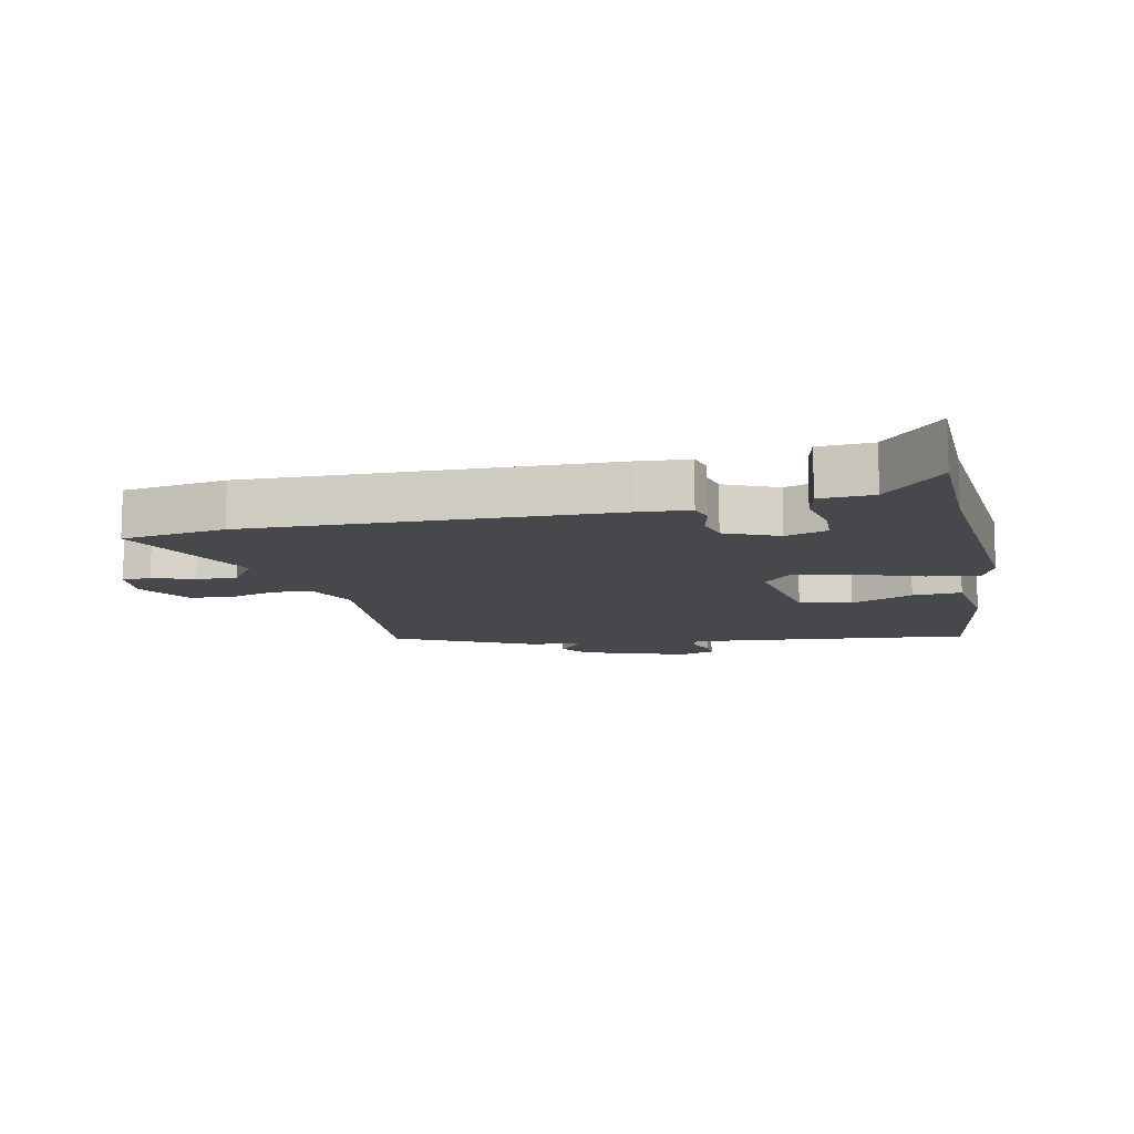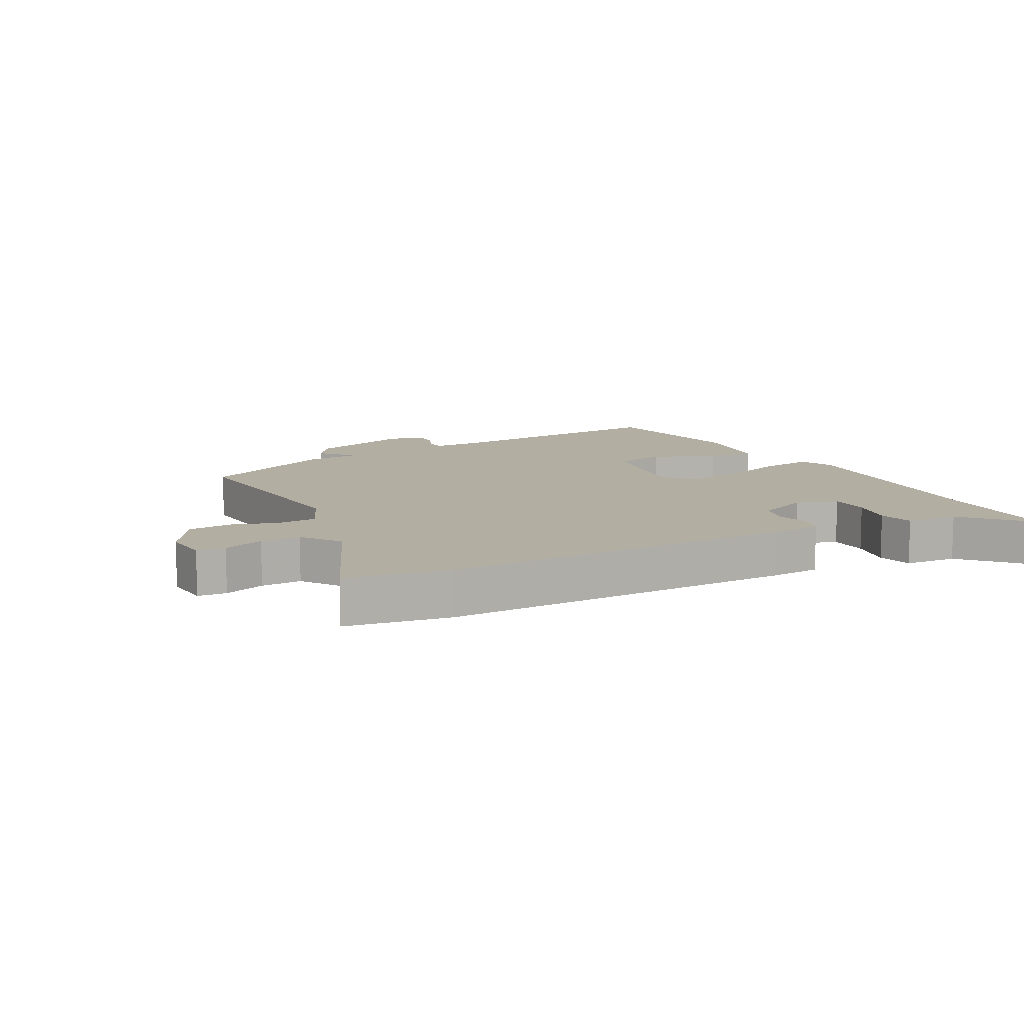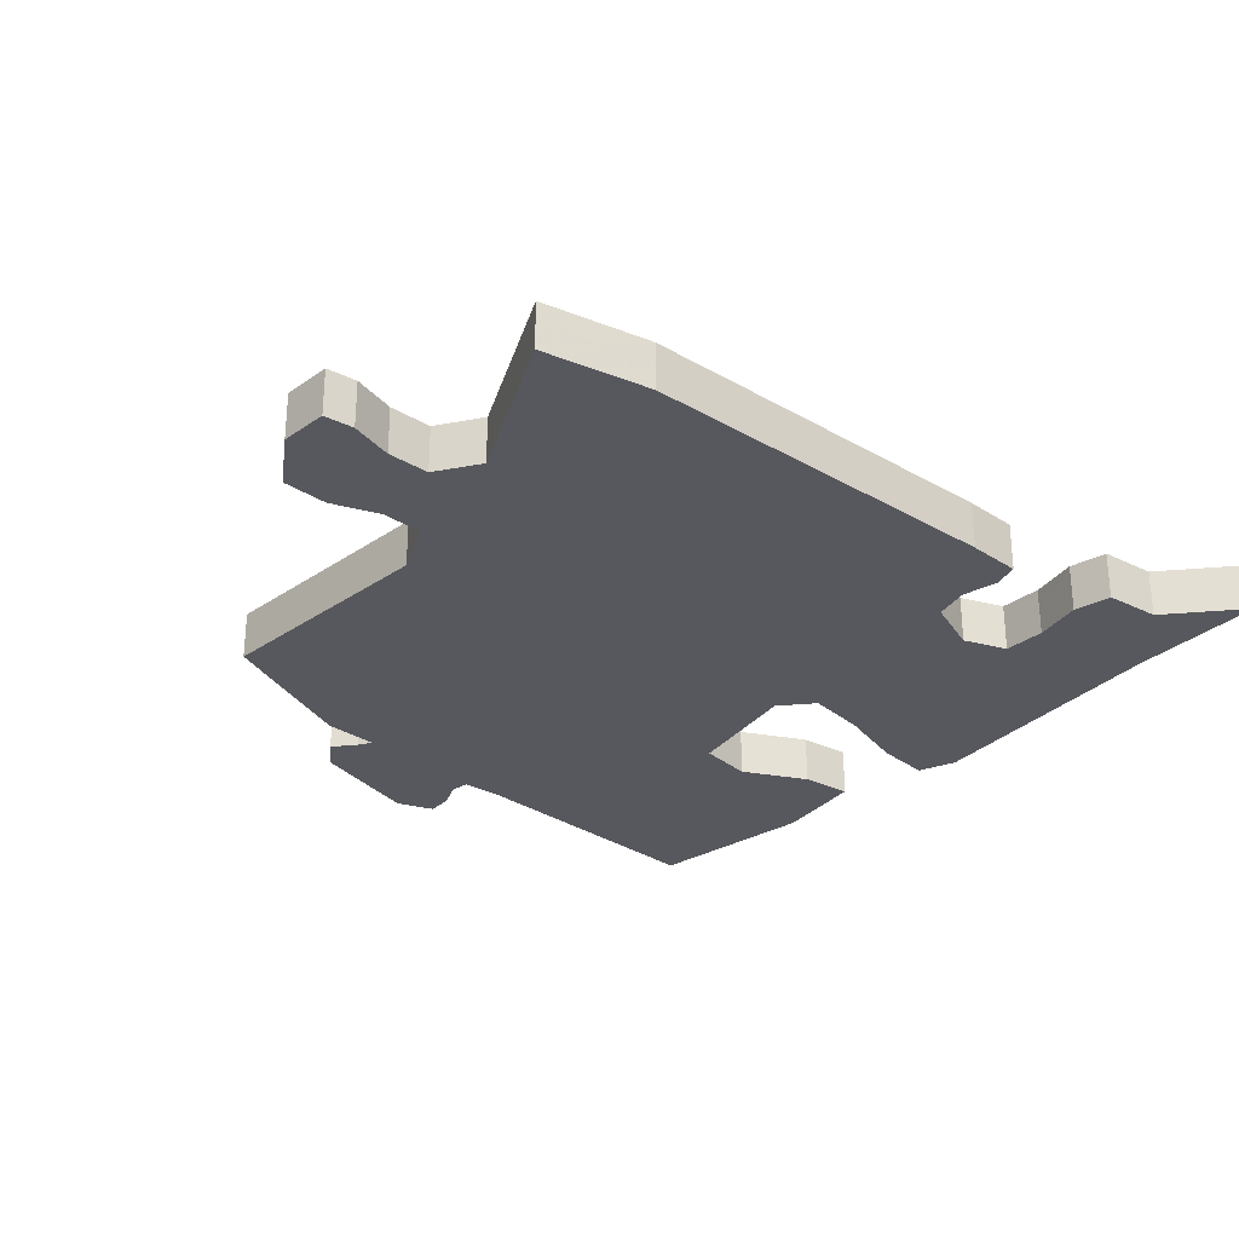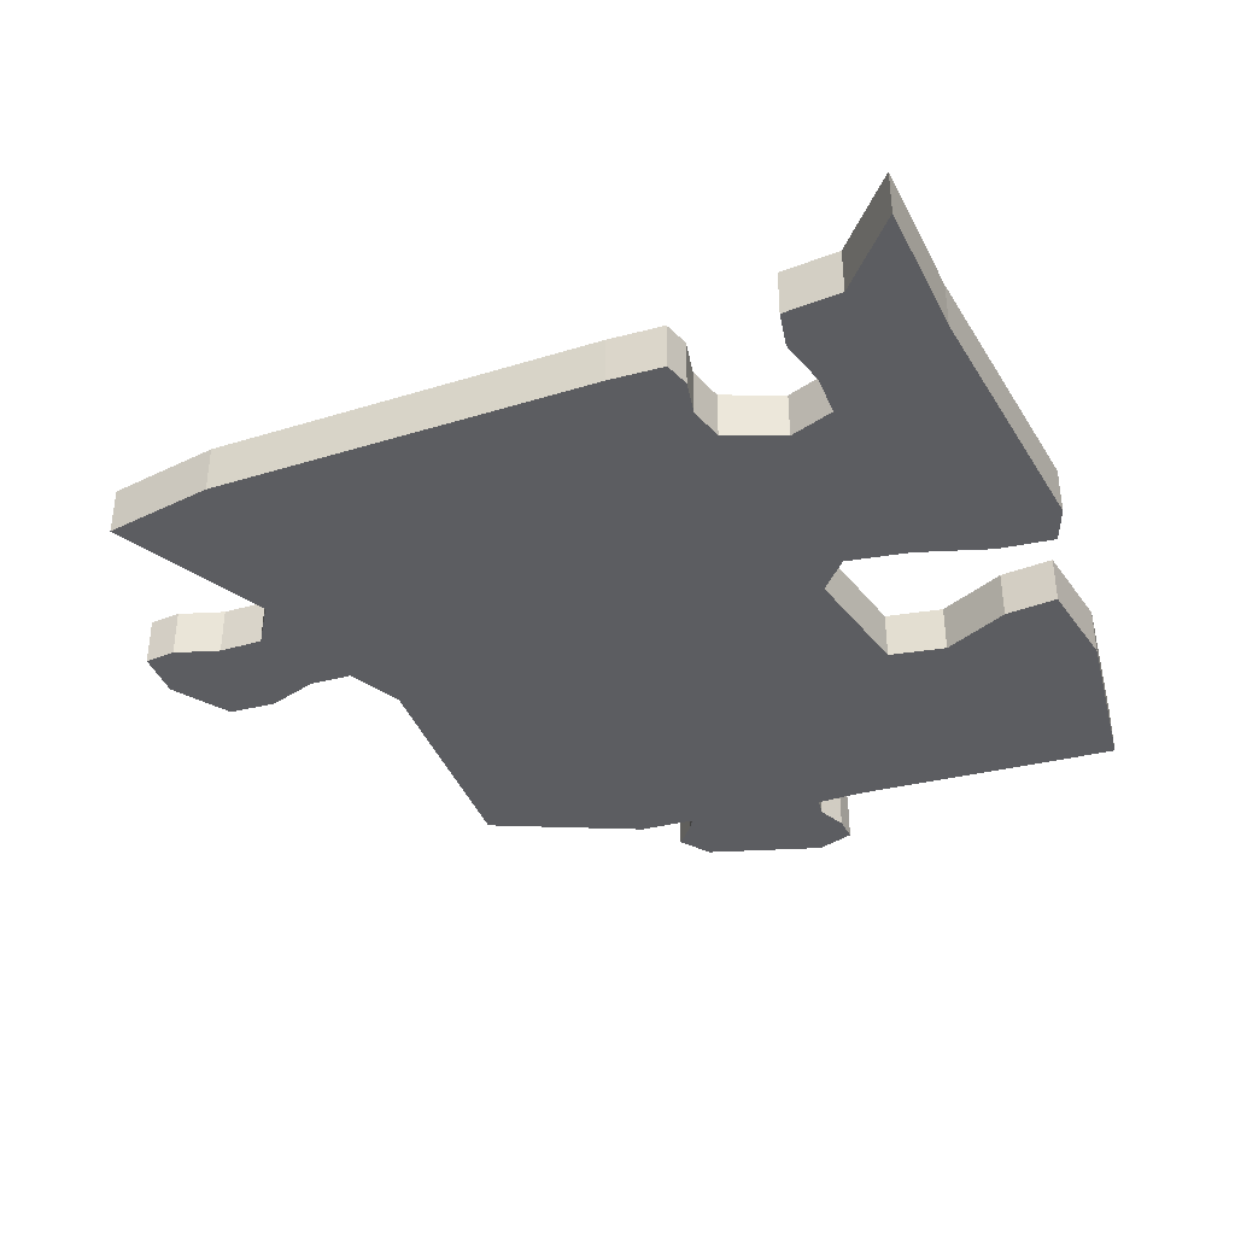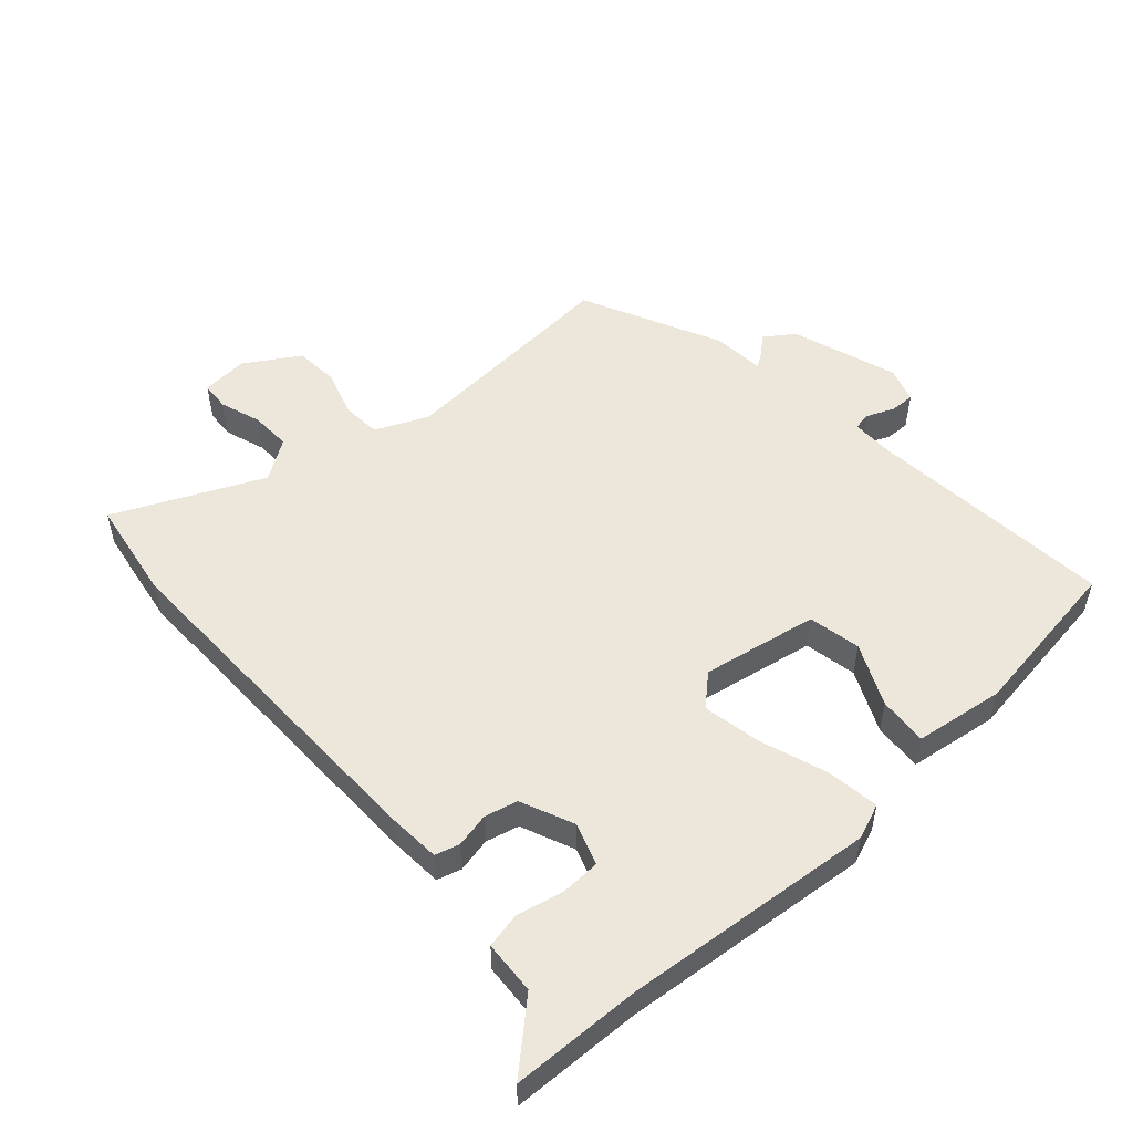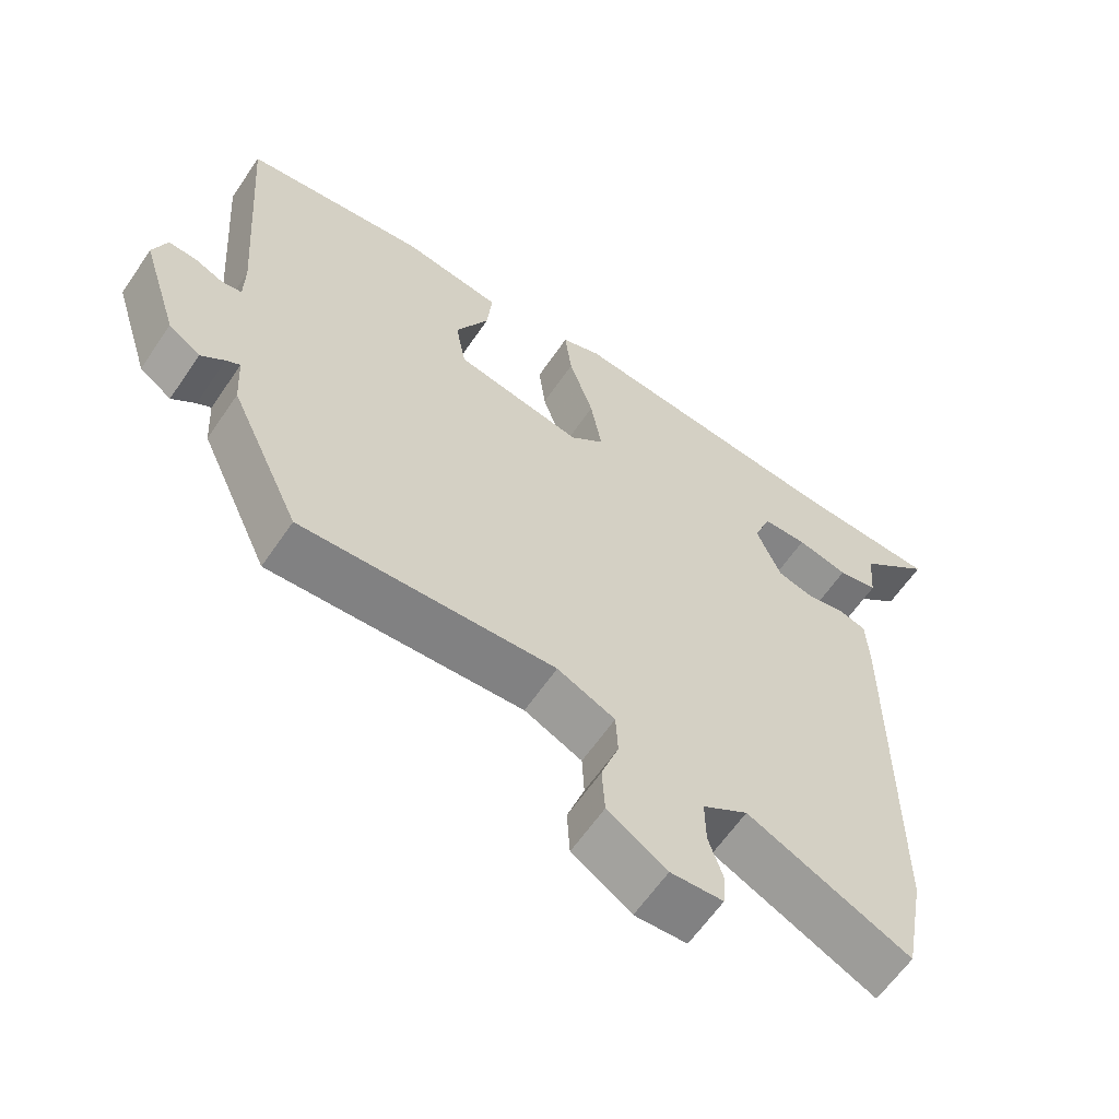
<metadata>
{"format":"obj","ext":"obj","renderer":"f3d","projection":"perspective","resolution":1024,"background":"white","views":[{"elev":-11.6,"azim":-79.4,"up":"+Y"},{"elev":10.7,"azim":-119.5,"up":"+Y"},{"elev":-28.9,"azim":-131.1,"up":"+Y"},{"elev":-36.9,"azim":-68.3,"up":"+Y"},{"elev":52.5,"azim":-43.0,"up":"+Y"},{"elev":-62.0,"azim":145.8,"up":"+Z"}]}
</metadata>
<code>
v 0.558 0.07 0.485
v 0.529 0.07 0.088
v 0.53 0.07 0.02
v 0.559 0.07 0.016
v 0.602 0.07 0.035
v 0.641 0.07 0.037
v 0.661 0.07 -0.019
v 0.607 0.07 -0.19
v 0.561 0.07 -0.223
v 0.527 0.07 -0.195
v 0.507 0.07 -0.183
v 0.502 0.07 -0.266
v 0.4 0.07 -0.49
v 0.034 0.07 -0.471
v -0.049 0.07 -0.51
v -0.052 0.07 -0.573
v -0.027 0.07 -0.646
v -0.031 0.07 -0.717
v -0.116 0.07 -0.772
v -0.191 0.07 -0.768
v -0.195 0.07 -0.722
v -0.174 0.07 -0.656
v -0.173 0.07 -0.591
v -0.238 0.07 -0.549
v -0.471 0.07 -0.661
v -0.501 0.07 -0.497
v -0.503 0.07 0.074
v -0.499 0.07 0.156
v -0.46 0.07 0.168
v -0.405 0.07 0.157
v -0.352 0.07 0.171
v -0.317 0.07 0.257
v -0.341 0.07 0.323
v -0.405 0.07 0.324
v -0.479 0.07 0.306
v -0.536 0.07 0.317
v -0.543 0.07 0.402
v -0.647 0.07 0.493
v -0.439 0.07 0.503
v -0.037 0.07 0.548
v 0.02 0.07 0.527
v 0.01 0.07 0.443
v -0.025 0.07 0.335
v -0.041 0.07 0.241
v 0.008 0.07 0.198
v 0.192 0.07 0.235
v 0.207 0.07 0.319
v 0.159 0.07 0.417
v 0.152 0.07 0.495
v 0.295 0.07 0.518
v 0.558 0 0.485
v 0.529 0 0.088
v 0.53 0 0.02
v 0.559 0 0.016
v 0.602 0 0.035
v 0.641 0 0.037
v 0.661 0 -0.019
v 0.607 0 -0.19
v 0.561 0 -0.223
v 0.527 0 -0.195
v 0.507 0 -0.183
v 0.502 0 -0.266
v 0.4 0 -0.49
v 0.034 0 -0.471
v -0.049 0 -0.51
v -0.052 0 -0.573
v -0.027 0 -0.646
v -0.031 0 -0.717
v -0.116 0 -0.772
v -0.191 0 -0.768
v -0.195 0 -0.722
v -0.174 0 -0.656
v -0.173 0 -0.591
v -0.238 0 -0.549
v -0.471 0 -0.661
v -0.501 0 -0.497
v -0.503 0 0.074
v -0.499 0 0.156
v -0.46 0 0.168
v -0.405 0 0.157
v -0.352 0 0.171
v -0.317 0 0.257
v -0.341 0 0.323
v -0.405 0 0.324
v -0.479 0 0.306
v -0.536 0 0.317
v -0.543 0 0.402
v -0.647 0 0.493
v -0.439 0 0.503
v -0.037 0 0.548
v 0.02 0 0.527
v 0.01 0 0.443
v -0.025 0 0.335
v -0.041 0 0.241
v 0.008 0 0.198
v 0.192 0 0.235
v 0.207 0 0.319
v 0.159 0 0.417
v 0.152 0 0.495
v 0.295 0 0.518
f 50 1 2
f 49 50 2
f 48 49 2
f 47 48 2
f 46 47 2 3
f 45 46 3
f 41 42 43
f 40 41 43
f 39 40 43
f 39 43 44
f 38 39 44
f 37 38 44
f 34 35 36 37
f 33 34 37
f 33 37 44 45
f 28 29 30
f 27 28 30
f 26 27 30
f 25 26 30
f 24 25 30
f 23 24 30 31
f 20 21 22
f 19 20 22
f 18 19 22
f 17 18 22
f 16 17 22
f 15 16 22 23
f 11 12 13 14
f 11 14 15
f 8 9 10
f 7 8 10
f 6 7 10
f 5 6 10
f 4 5 10
f 3 4 10 11
f 45 3 11 15
f 32 33 45
f 31 32 45
f 23 31 45
f 15 23 45
f 52 51 100
f 52 100 99
f 52 99 98
f 52 98 97
f 53 52 97 96
f 53 96 95
f 93 92 91
f 93 91 90
f 93 90 89
f 94 93 89
f 94 89 88
f 94 88 87
f 87 86 85 84
f 87 84 83
f 95 94 87 83
f 80 79 78
f 80 78 77
f 80 77 76
f 80 76 75
f 80 75 74
f 81 80 74 73
f 72 71 70
f 72 70 69
f 72 69 68
f 72 68 67
f 72 67 66
f 73 72 66 65
f 64 63 62 61
f 65 64 61
f 60 59 58
f 60 58 57
f 60 57 56
f 60 56 55
f 60 55 54
f 61 60 54 53
f 65 61 53 95
f 95 83 82
f 95 82 81
f 95 81 73
f 95 73 65
f 1 51 52 2
f 2 52 53 3
f 3 53 54 4
f 4 54 55 5
f 5 55 56 6
f 6 56 57 7
f 7 57 58 8
f 8 58 59 9
f 9 59 60 10
f 10 60 61 11
f 11 61 62 12
f 12 62 63 13
f 13 63 64 14
f 14 64 65 15
f 15 65 66 16
f 16 66 67 17
f 17 67 68 18
f 18 68 69 19
f 19 69 70 20
f 20 70 71 21
f 21 71 72 22
f 22 72 73 23
f 23 73 74 24
f 24 74 75 25
f 25 75 76 26
f 26 76 77 27
f 27 77 78 28
f 28 78 79 29
f 29 79 80 30
f 30 80 81 31
f 31 81 82 32
f 32 82 83 33
f 33 83 84 34
f 34 84 85 35
f 35 85 86 36
f 36 86 87 37
f 37 87 88 38
f 38 88 89 39
f 39 89 90 40
f 40 90 91 41
f 41 91 92 42
f 42 92 93 43
f 43 93 94 44
f 44 94 95 45
f 45 95 96 46
f 46 96 97 47
f 47 97 98 48
f 48 98 99 49
f 49 99 100 50
f 50 100 51 1

</code>
